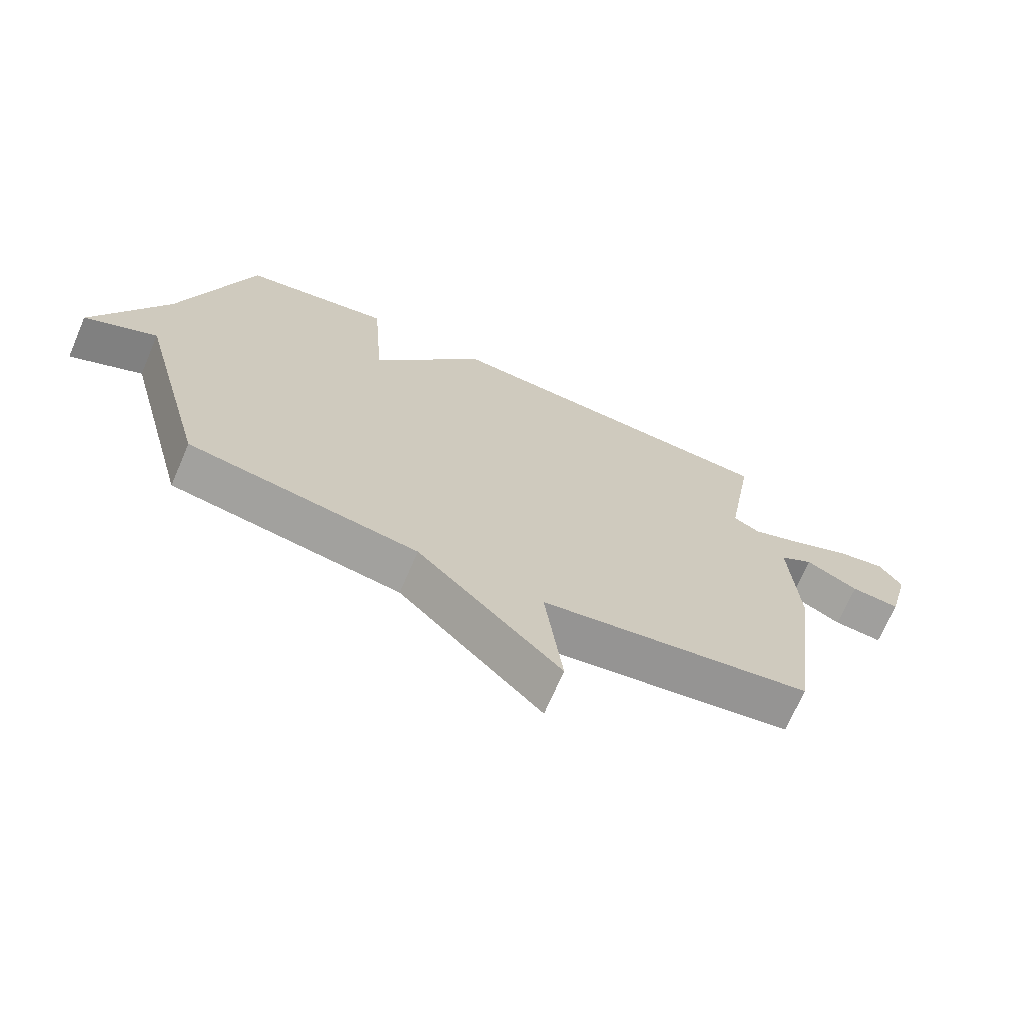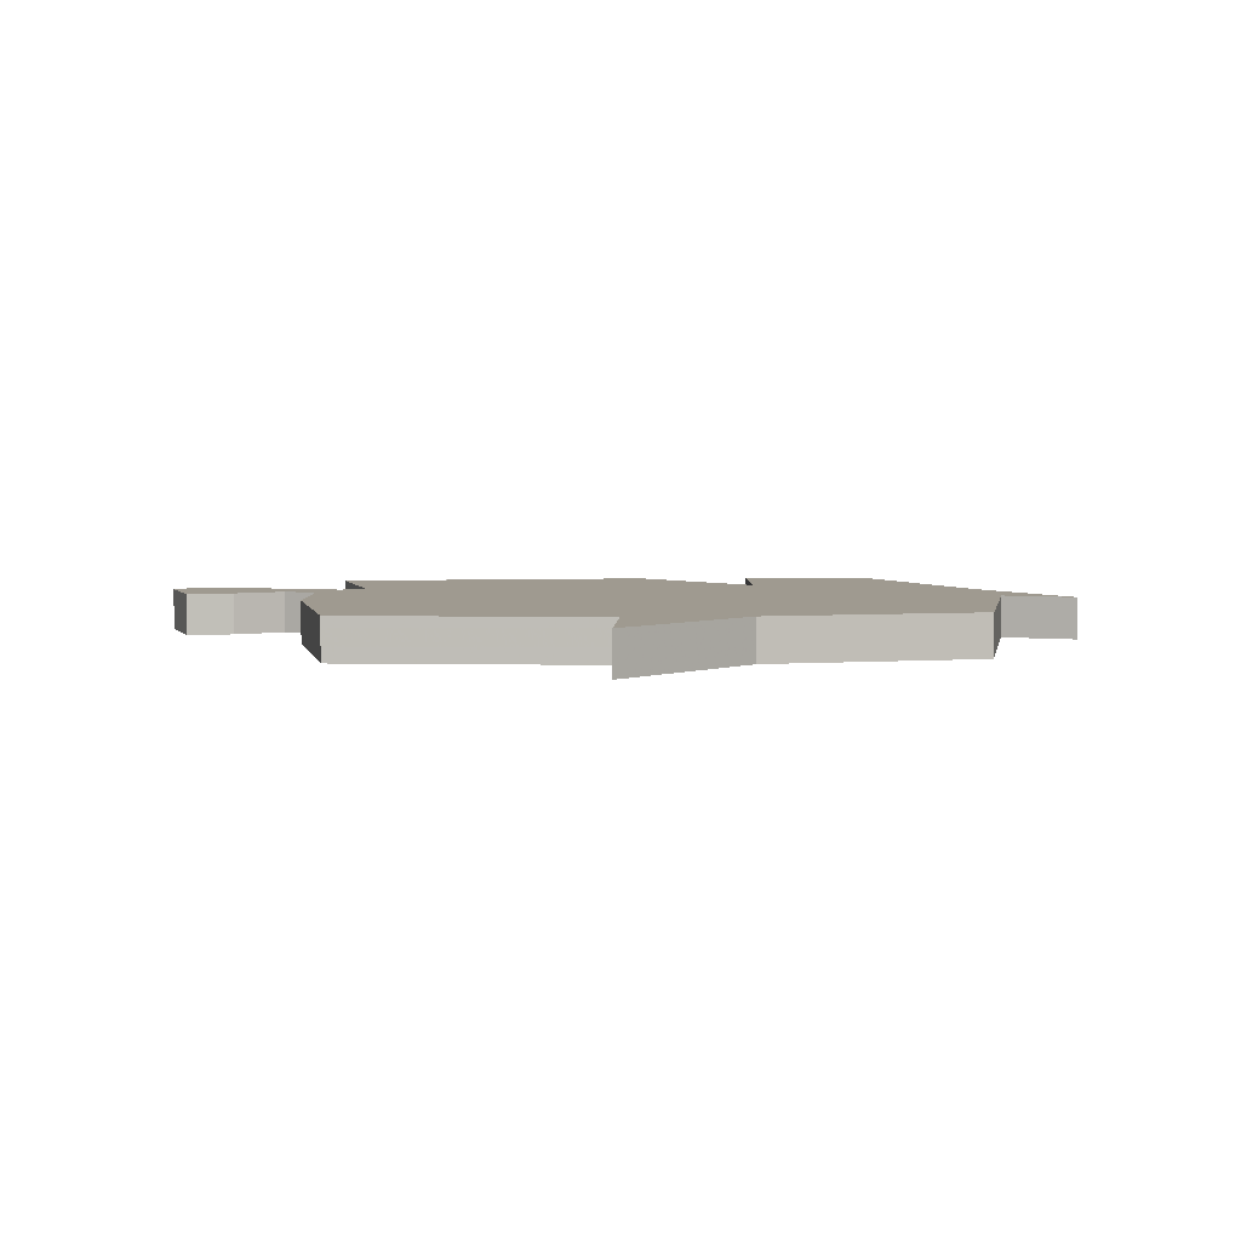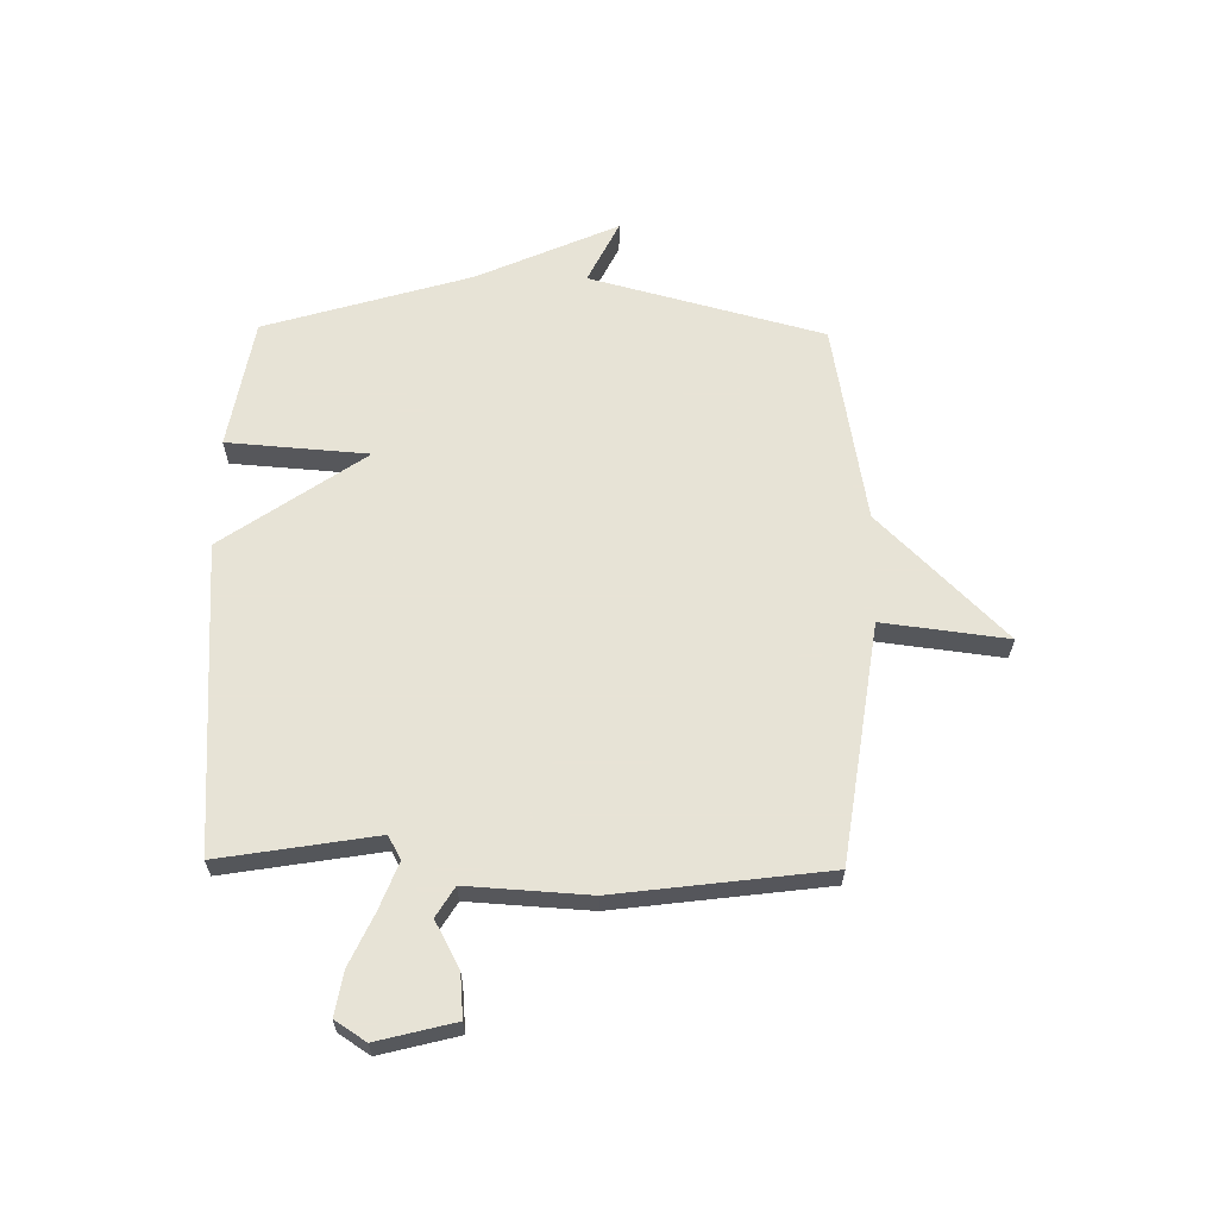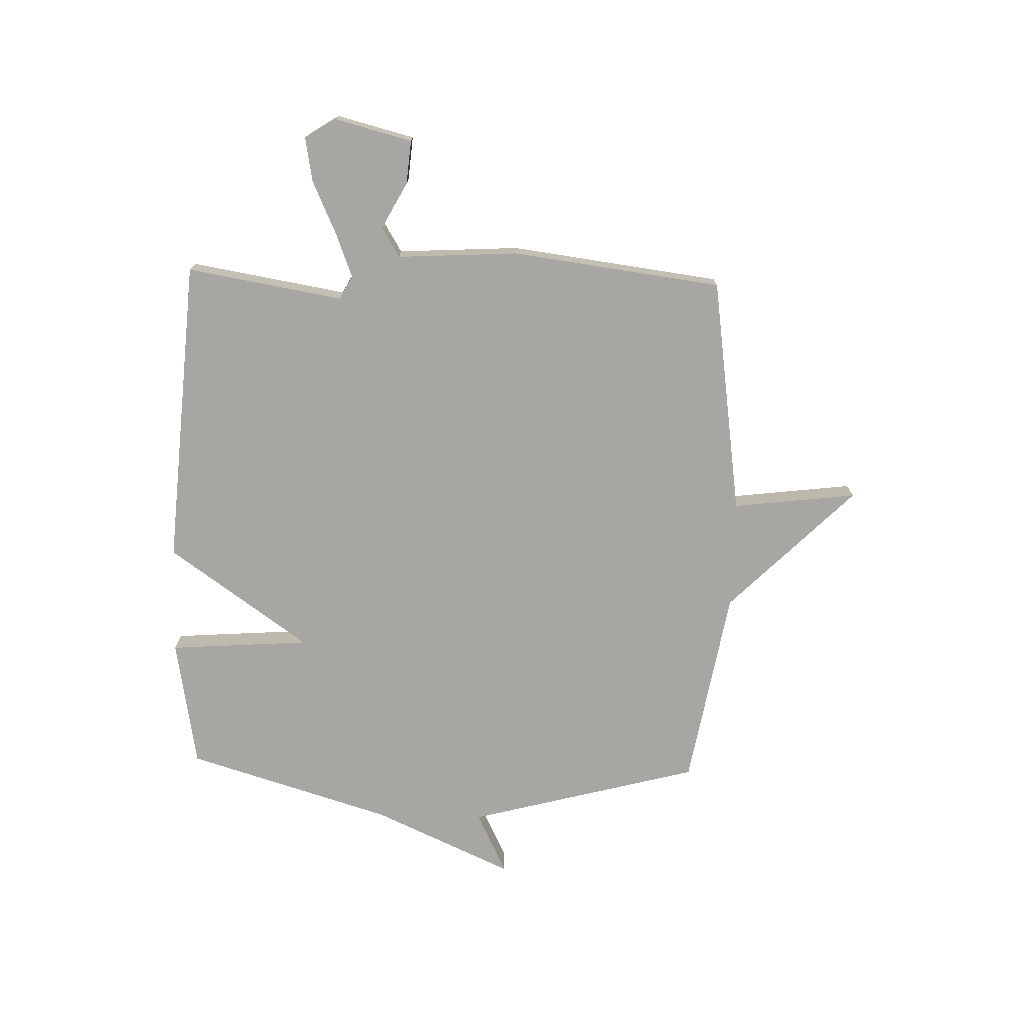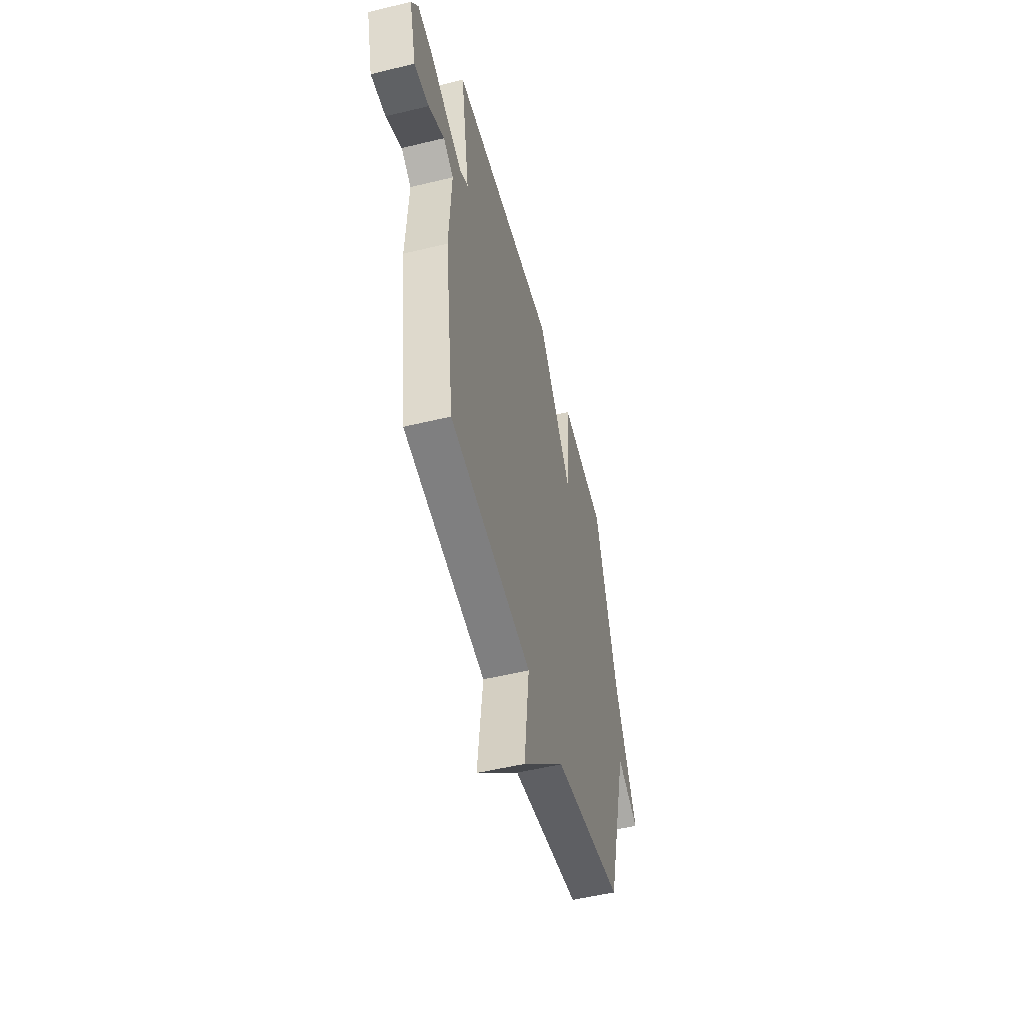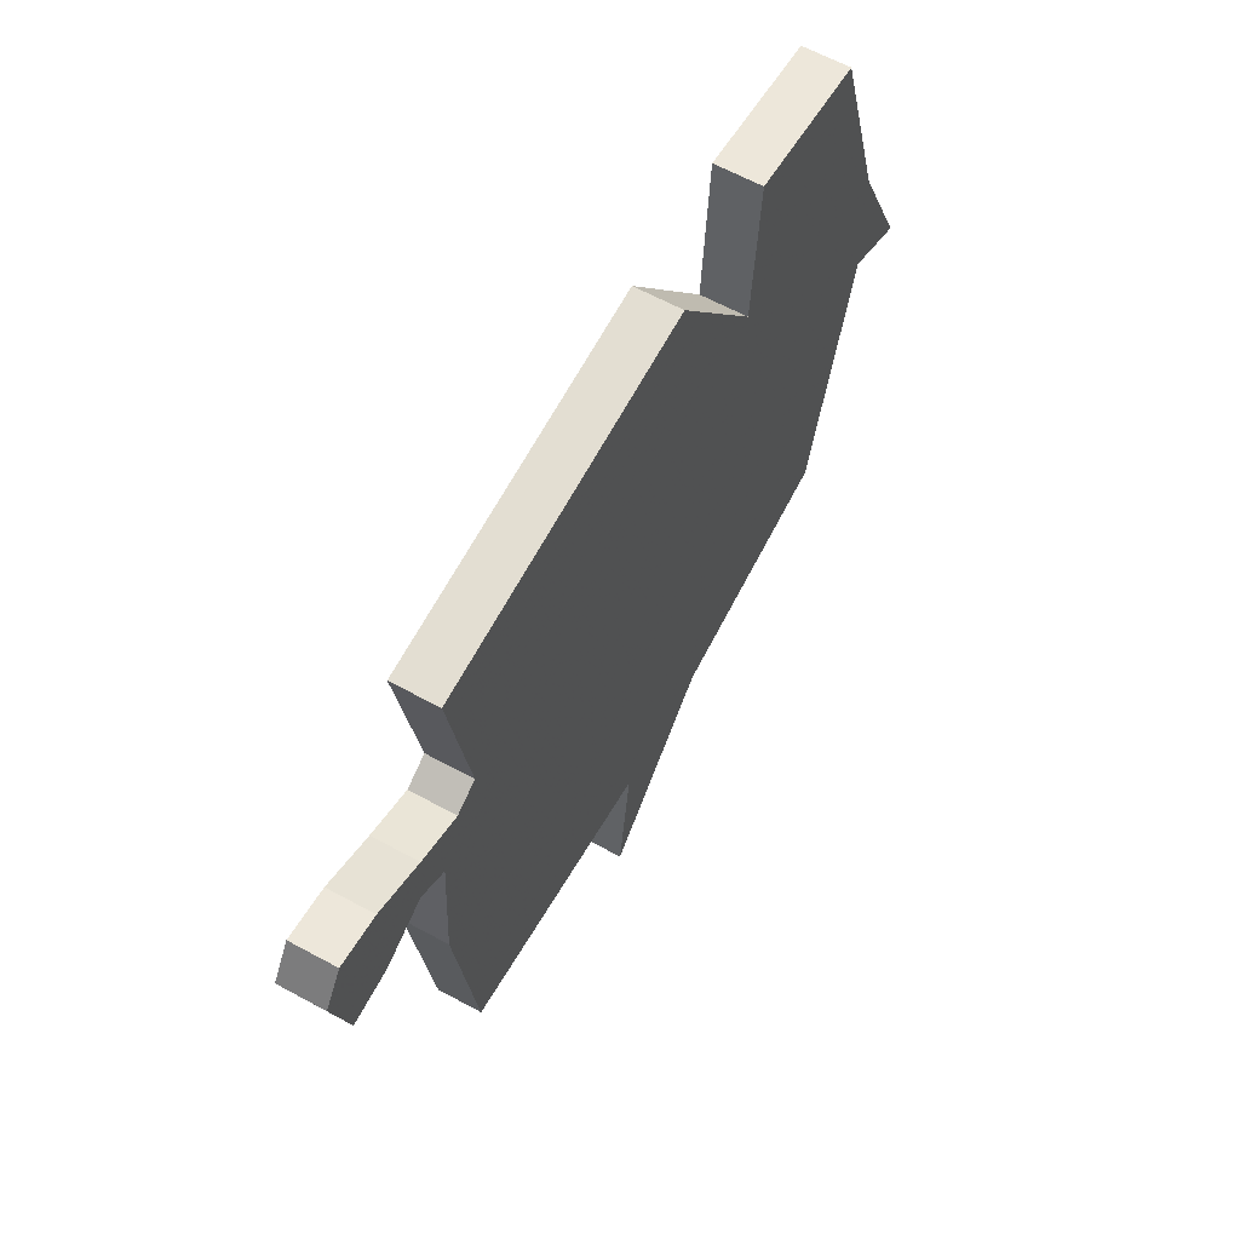
<metadata>
{"format":"obj","ext":"obj","renderer":"f3d","projection":"perspective","resolution":1024,"background":"white","views":[{"elev":-70.1,"azim":-23.3,"up":"+Z"},{"elev":3.9,"azim":175.5,"up":"+Y"},{"elev":62.6,"azim":90.9,"up":"+Y"},{"elev":-74.0,"azim":88.3,"up":"+Y"},{"elev":-52.0,"azim":104.7,"up":"+Z"},{"elev":62.9,"azim":118.8,"up":"+Z"}]}
</metadata>
<code>
v 0.5 0.07 -0.5
v 0.066 0.07 -0.563
v 0.094 0.07 -0.79
v -0.134 0.07 -0.563
v -0.5 0.07 -0.5
v -0.613 0.07 -0.075
v -0.728 0.07 -0.131
v -0.613 0.07 0.125
v -0.5 0.07 0.5
v -0.262 0.07 0.541
v -0.243 0.07 0.284
v -0.062 0.07 0.541
v 0.5 0.07 0.5
v 0.453 0.07 0.216
v 0.496 0.07 0.193
v 0.579 0.07 0.225
v 0.673 0.07 0.268
v 0.753 0.07 0.282
v 0.789 0.07 0.226
v 0.753 0.07 0.085
v 0.674 0.07 0.092
v 0.59 0.07 0.137
v 0.536 0.07 0.104
v 0.549 0.07 -0.117
v 0.5 0 -0.5
v 0.066 0 -0.563
v 0.094 0 -0.79
v -0.134 0 -0.563
v -0.5 0 -0.5
v -0.613 0 -0.075
v -0.728 0 -0.131
v -0.613 0 0.125
v -0.5 0 0.5
v -0.262 0 0.541
v -0.243 0 0.284
v -0.062 0 0.541
v 0.5 0 0.5
v 0.453 0 0.216
v 0.496 0 0.193
v 0.579 0 0.225
v 0.673 0 0.268
v 0.753 0 0.282
v 0.789 0 0.226
v 0.753 0 0.085
v 0.674 0 0.092
v 0.59 0 0.137
v 0.536 0 0.104
v 0.549 0 -0.117
f 23 24 1 2
f 20 21 22
f 19 20 22
f 18 19 22
f 17 18 22
f 16 17 22
f 15 16 22 23
f 14 15 23 2
f 13 14 2
f 12 13 2
f 11 12 2
f 8 9 10 11
f 6 7 8 11
f 6 11 2
f 5 6 2
f 4 5 2
f 2 3 4
f 26 25 48 47
f 46 45 44
f 46 44 43
f 46 43 42
f 46 42 41
f 46 41 40
f 47 46 40 39
f 26 47 39 38
f 26 38 37
f 26 37 36
f 26 36 35
f 35 34 33 32
f 35 32 31 30
f 26 35 30
f 26 30 29
f 26 29 28
f 28 27 26
f 1 25 26 2
f 2 26 27 3
f 3 27 28 4
f 4 28 29 5
f 5 29 30 6
f 6 30 31 7
f 7 31 32 8
f 8 32 33 9
f 9 33 34 10
f 10 34 35 11
f 11 35 36 12
f 12 36 37 13
f 13 37 38 14
f 14 38 39 15
f 15 39 40 16
f 16 40 41 17
f 17 41 42 18
f 18 42 43 19
f 19 43 44 20
f 20 44 45 21
f 21 45 46 22
f 22 46 47 23
f 23 47 48 24
f 24 48 25 1

</code>
